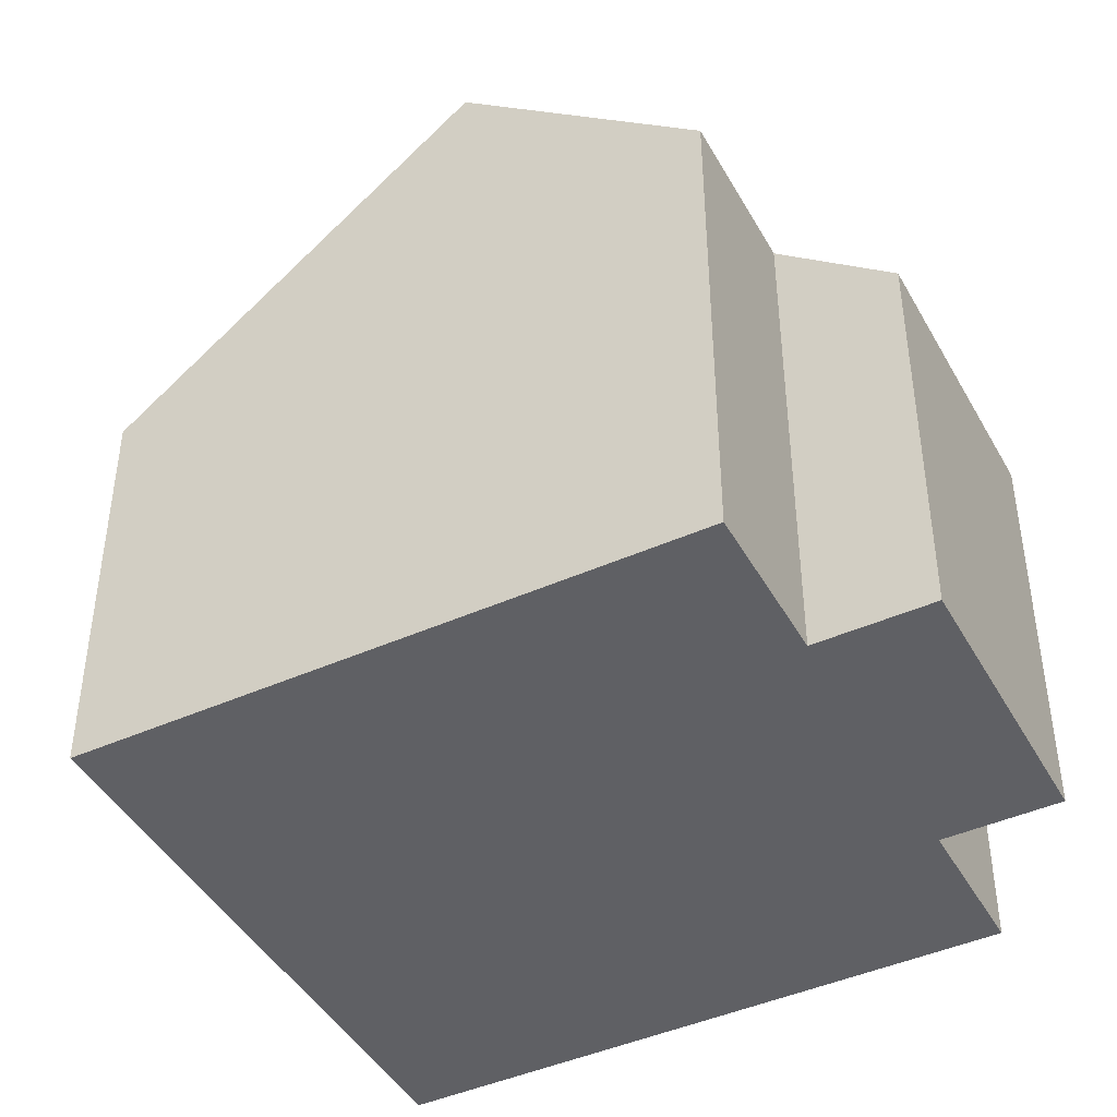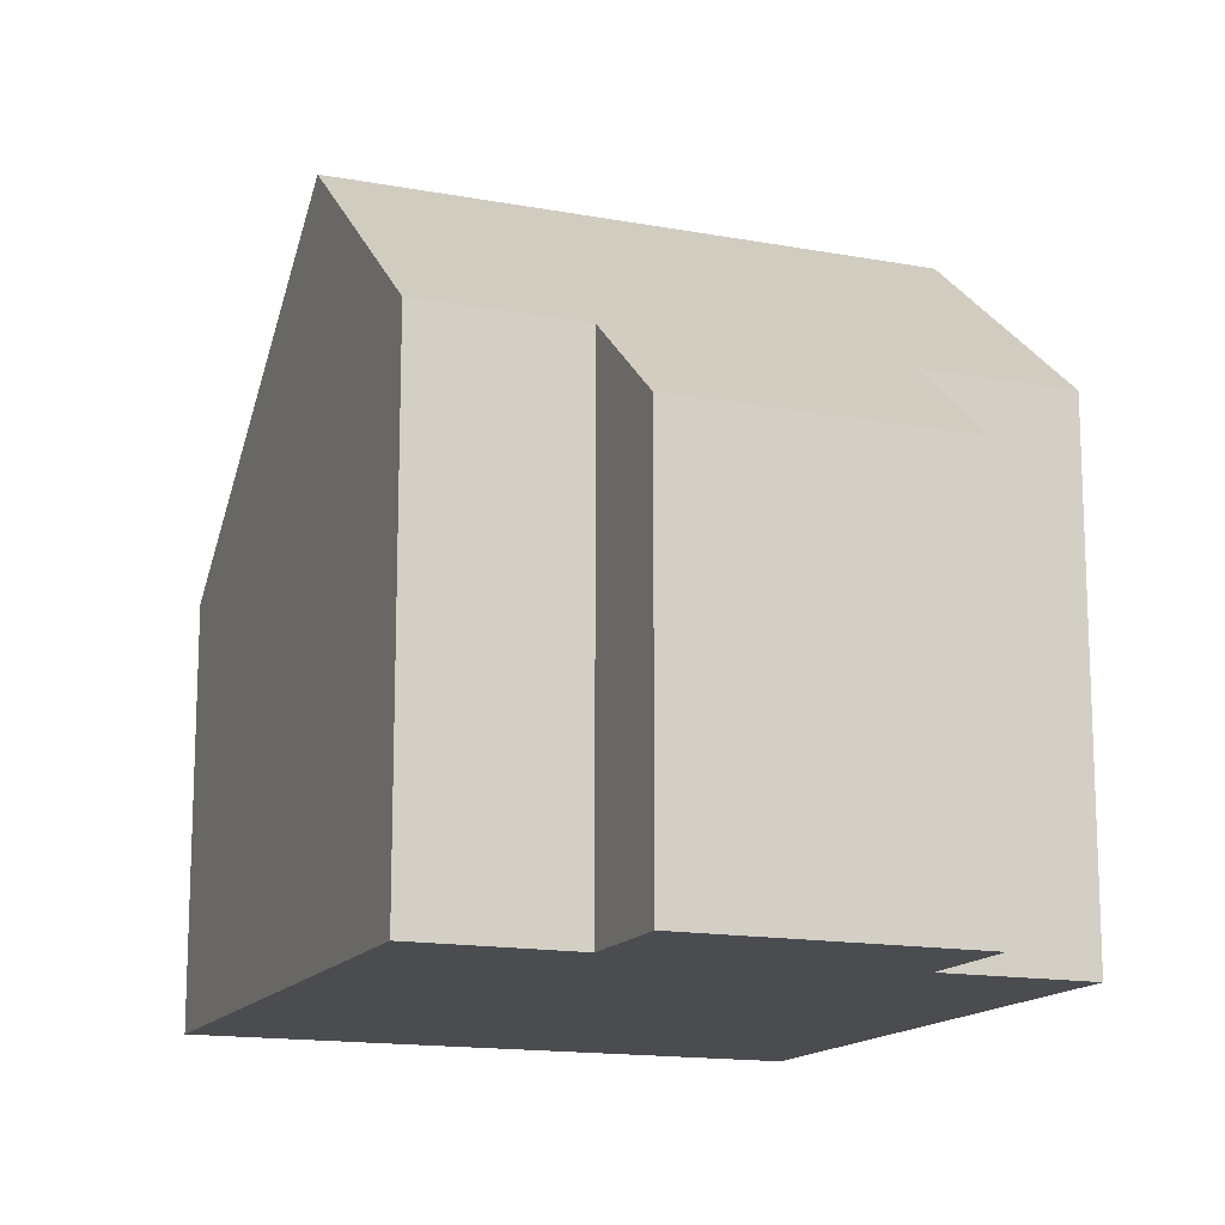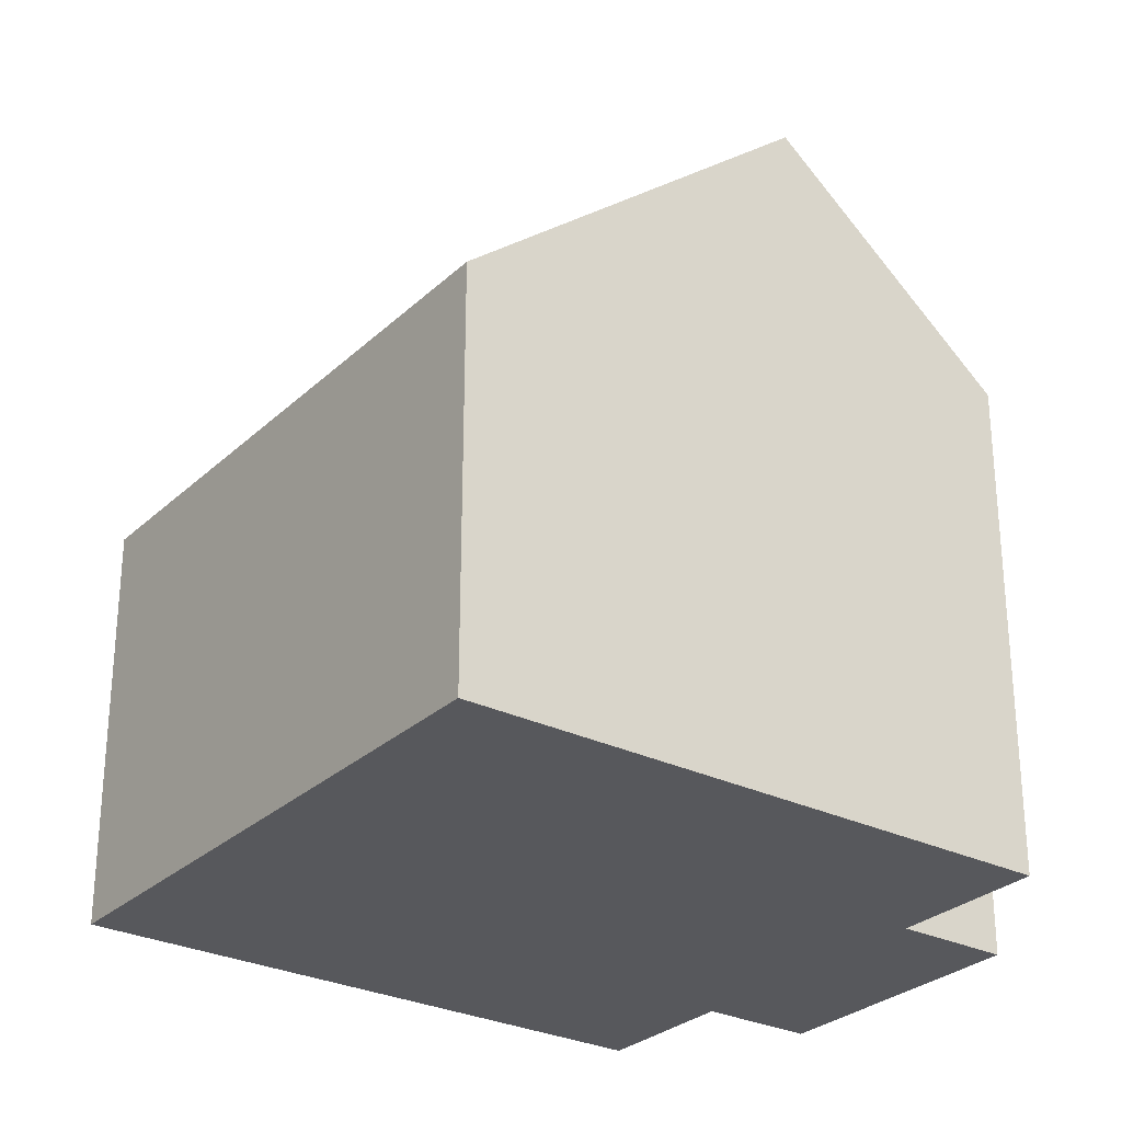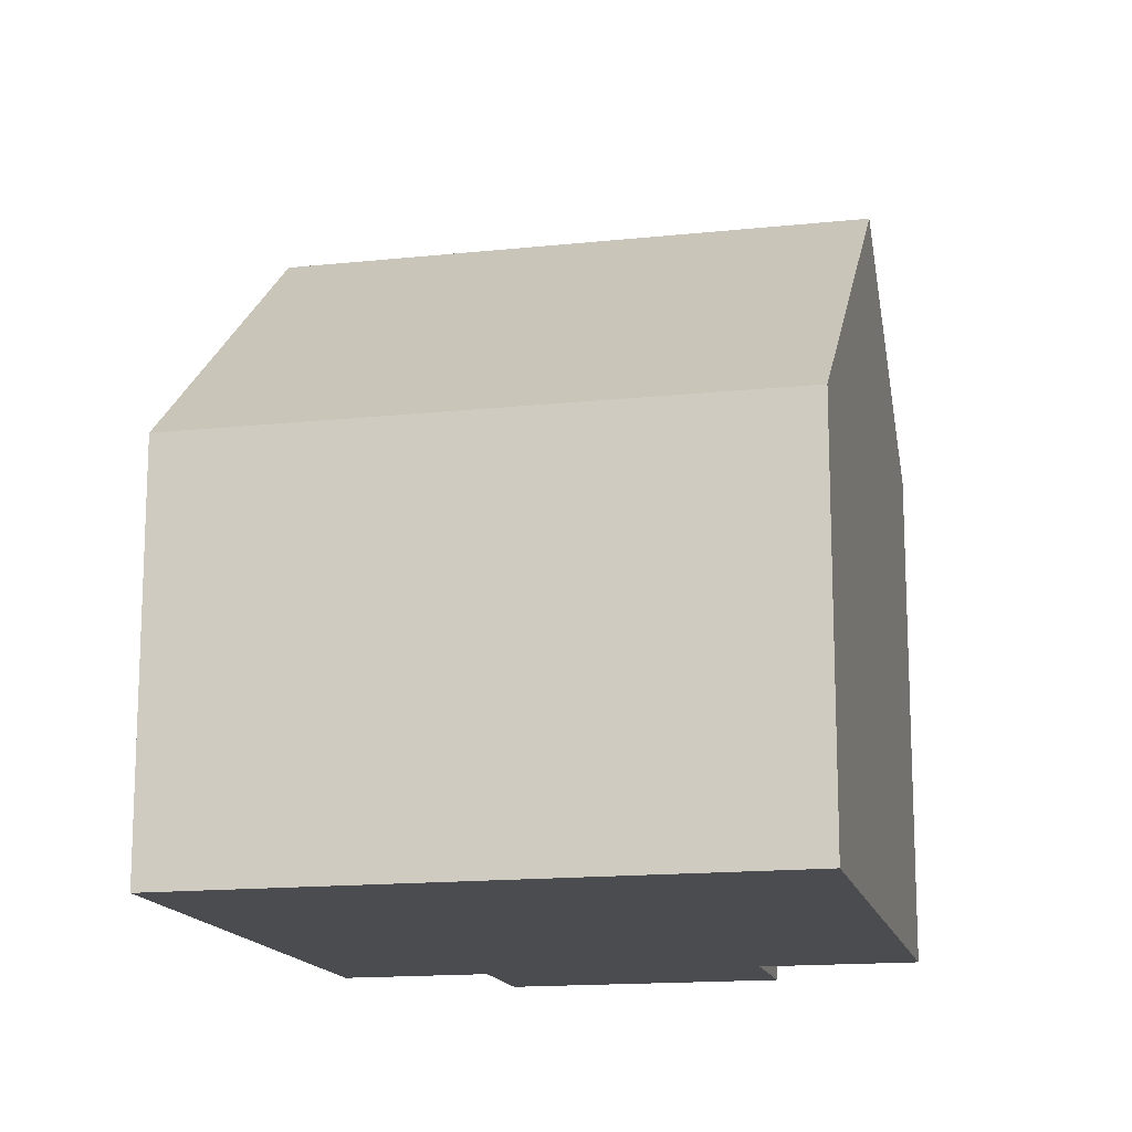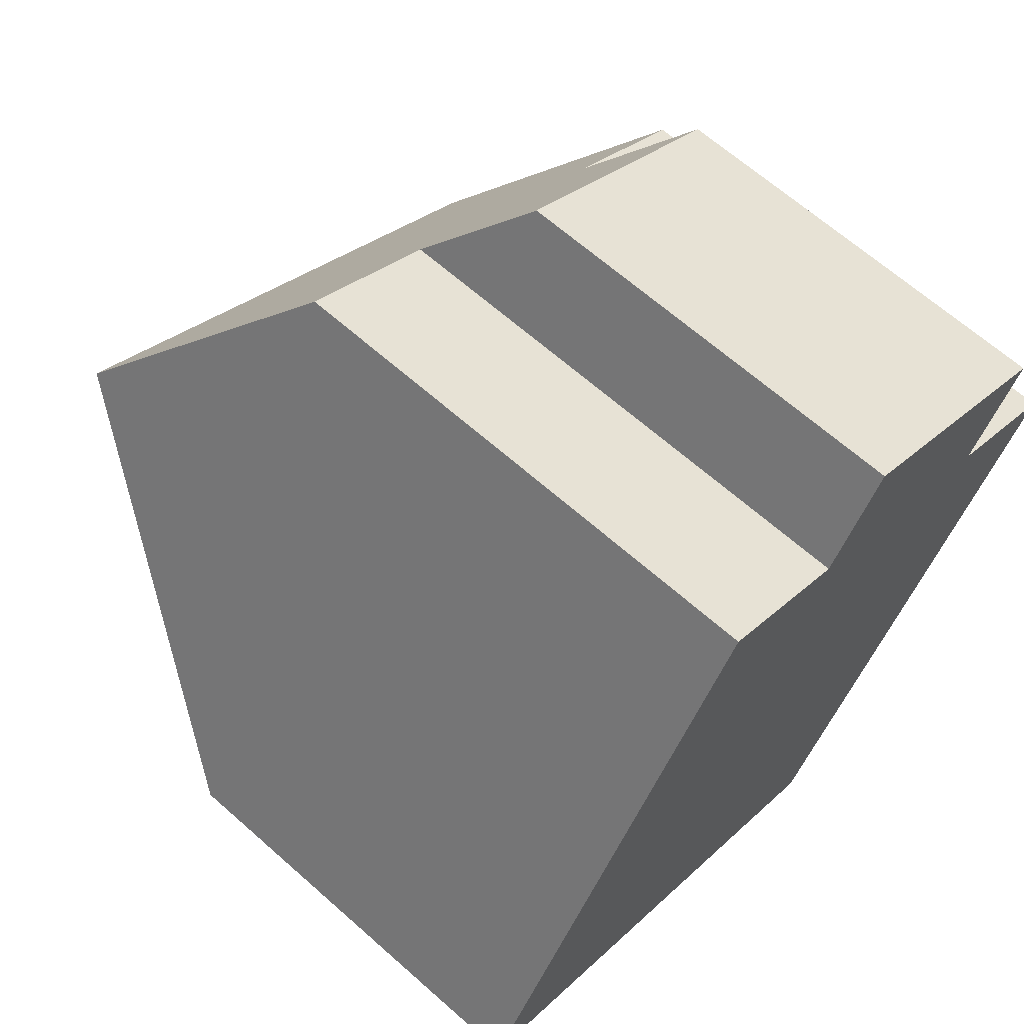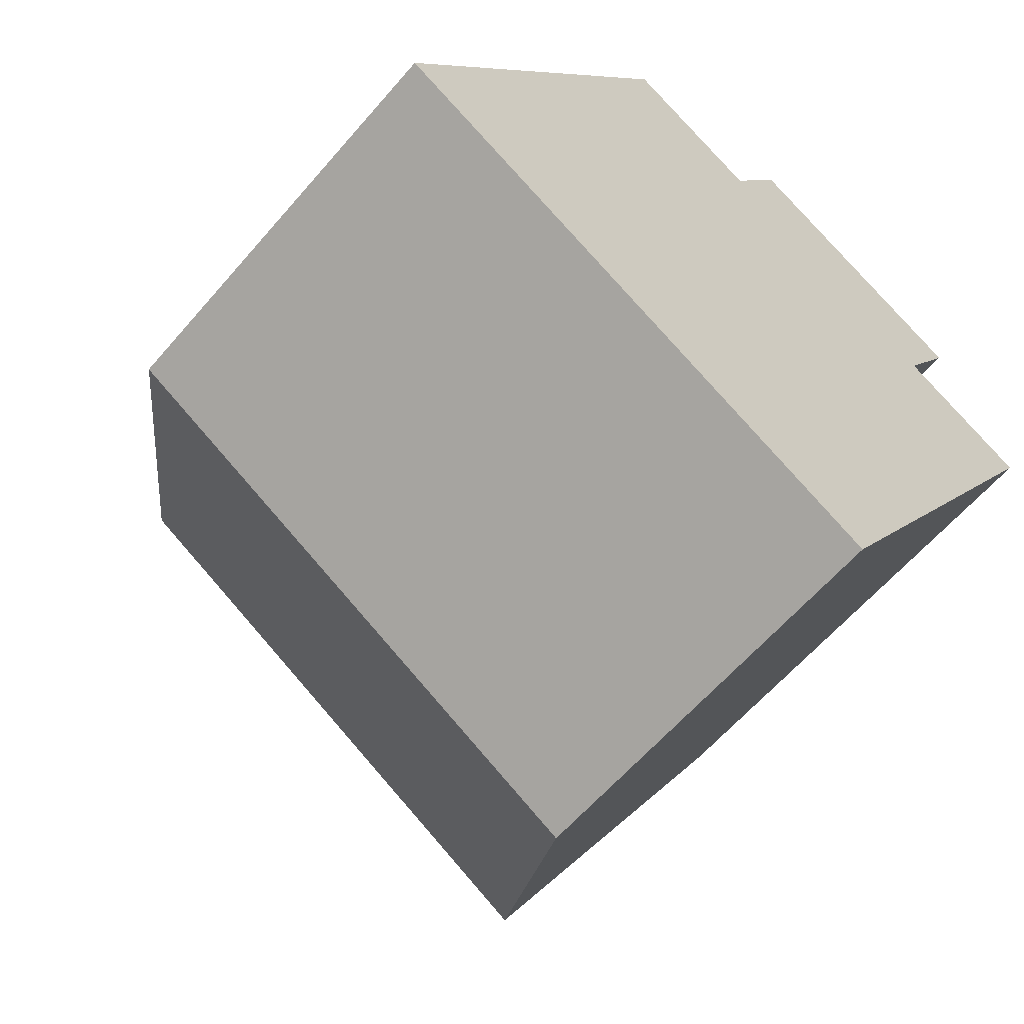
<metadata>
{"format":"obj","ext":"obj","renderer":"f3d","projection":"perspective","resolution":1024,"background":"white","views":[{"elev":-44.3,"azim":-31.8,"up":"+Y"},{"elev":-14.8,"azim":8.8,"up":"+Y"},{"elev":-28.5,"azim":-95.7,"up":"+Y"},{"elev":-15.2,"azim":-136.6,"up":"+Y"},{"elev":65.4,"azim":-48.3,"up":"+Z"},{"elev":-60.8,"azim":-40.4,"up":"+Z"}]}
</metadata>
<code>
v  2.396 9.01 4.045
v  3.322 5.226 -1.967
v  0 5.225 3.199e-16
v  6.632 5.226 -3.928
v  9.027 9.01 0.117
v  8.428 8.063 -0.895
v  9.73 5.225 5.166
v  5.801 6.441 5.738
v  6.57 5.225 7.037
v  4.022 6.441 6.792
v  8.961 6.44 3.867
v  10.65 6.44 2.864
v  6.632 2.405e-16 -3.928
v  3.322 1.204e-16 -1.967
v  0 0 0
v  2.396 -2.477e-16 4.045
v  4.022 -4.159e-16 6.792
v  5.801 -3.514e-16 5.738
v  6.57 -4.309e-16 7.037
v  9.73 -3.163e-16 5.166
v  8.961 -2.368e-16 3.867
v  10.65 -1.754e-16 2.864
v  9.027 -7.164e-18 0.117
v  8.428 5.48e-17 -0.895
g defaultobject
f 1 2 3
f 2 1 4
f 4 1 5
f 4 5 6
f 7 8 9
f 8 1 10
f 1 8 5
f 5 8 11
f 11 8 7
f 5 11 12
f 13 2 4
f 2 13 3
f 3 13 14
f 3 14 15
f 15 1 3
f 1 15 10
f 10 15 16
f 10 16 17
f 18 9 8
f 9 18 19
f 17 8 10
f 8 17 18
f 19 7 9
f 7 19 20
f 21 12 11
f 12 21 22
f 7 21 11
f 21 7 20
f 12 6 5
f 6 12 22
f 6 22 4
f 4 22 23
f 4 23 24
f 4 24 13
f 21 23 22
f 24 14 13
f 14 24 23
f 14 23 21
f 14 21 20
f 14 20 19
f 14 19 18
f 17 16 18
f 18 15 14
f 15 18 16

</code>
